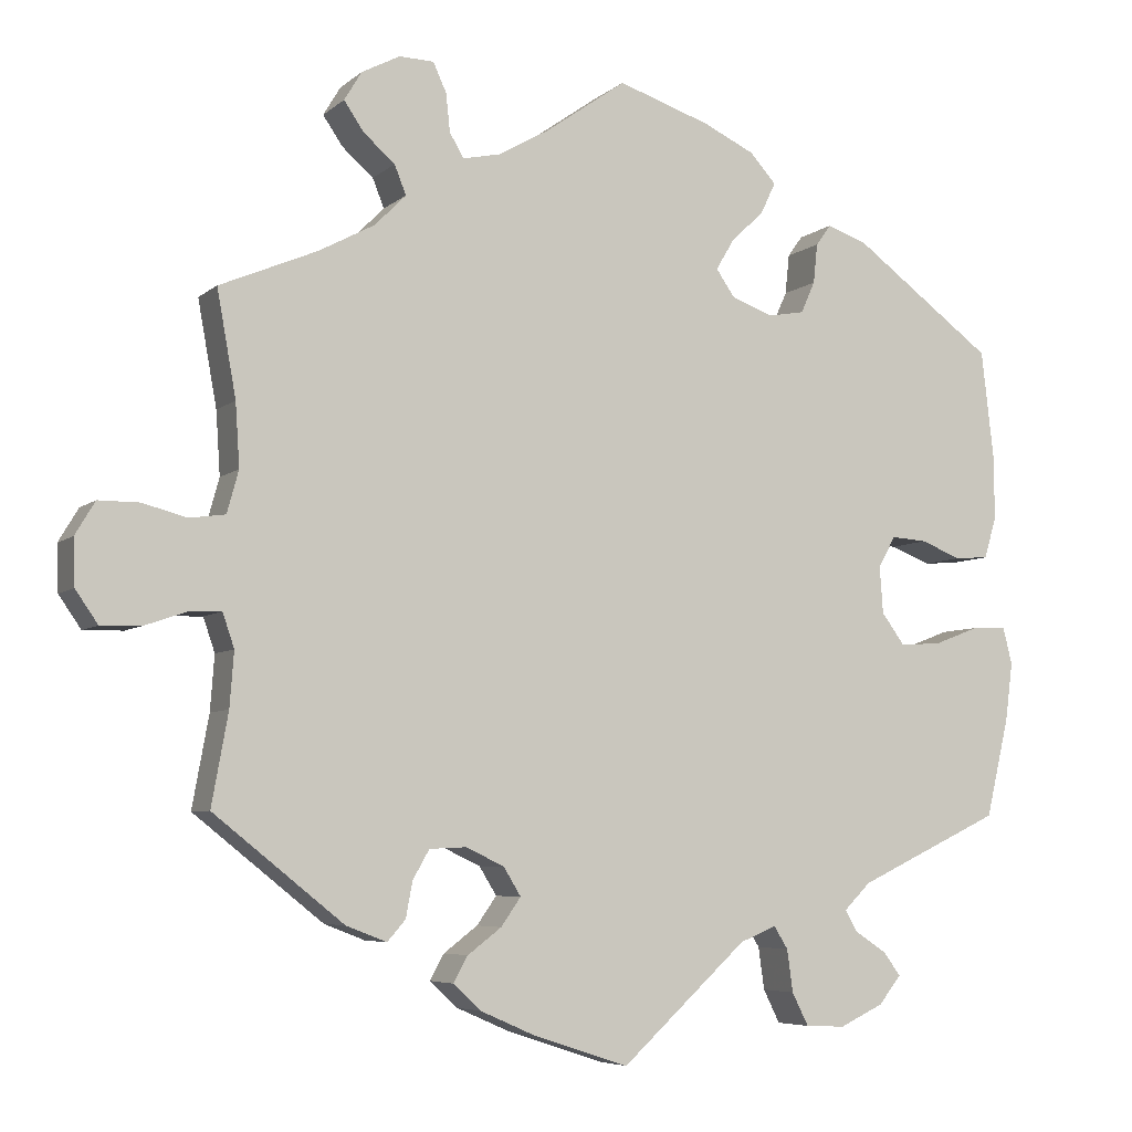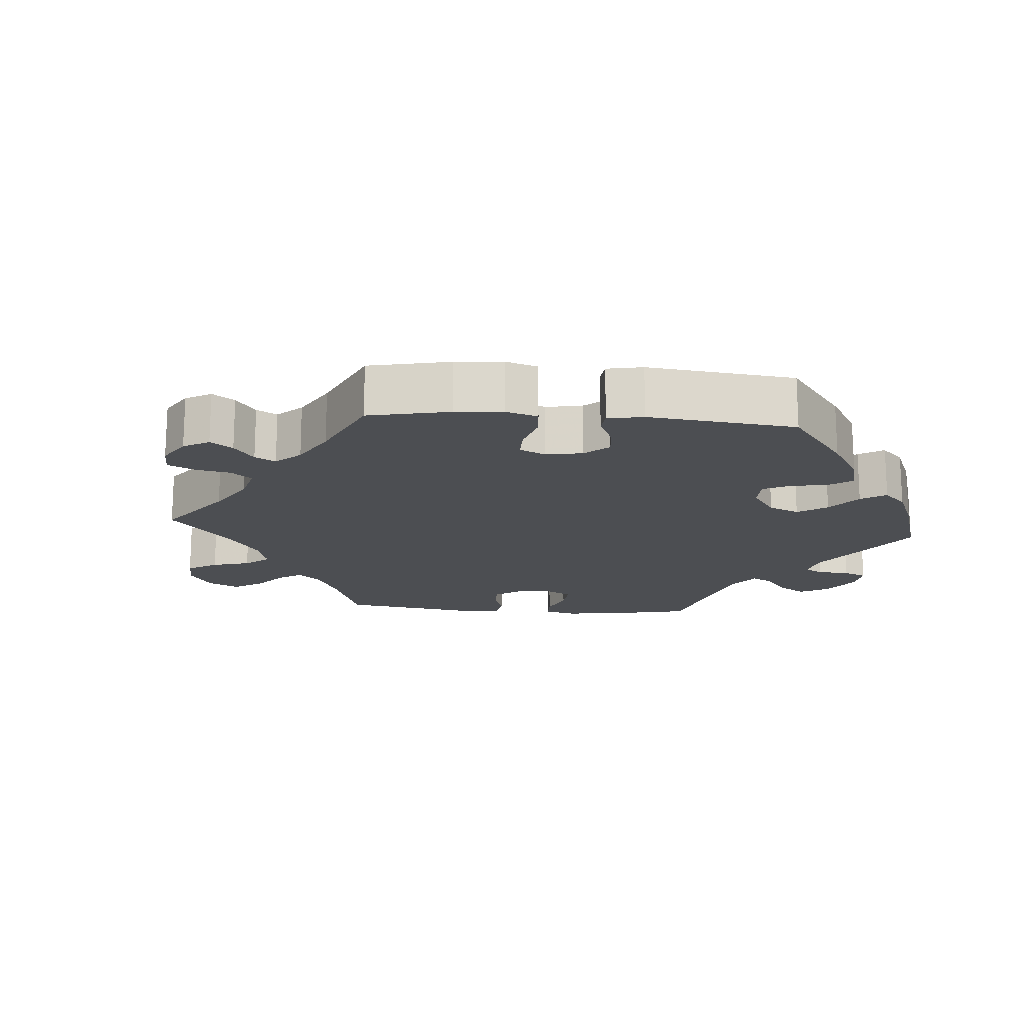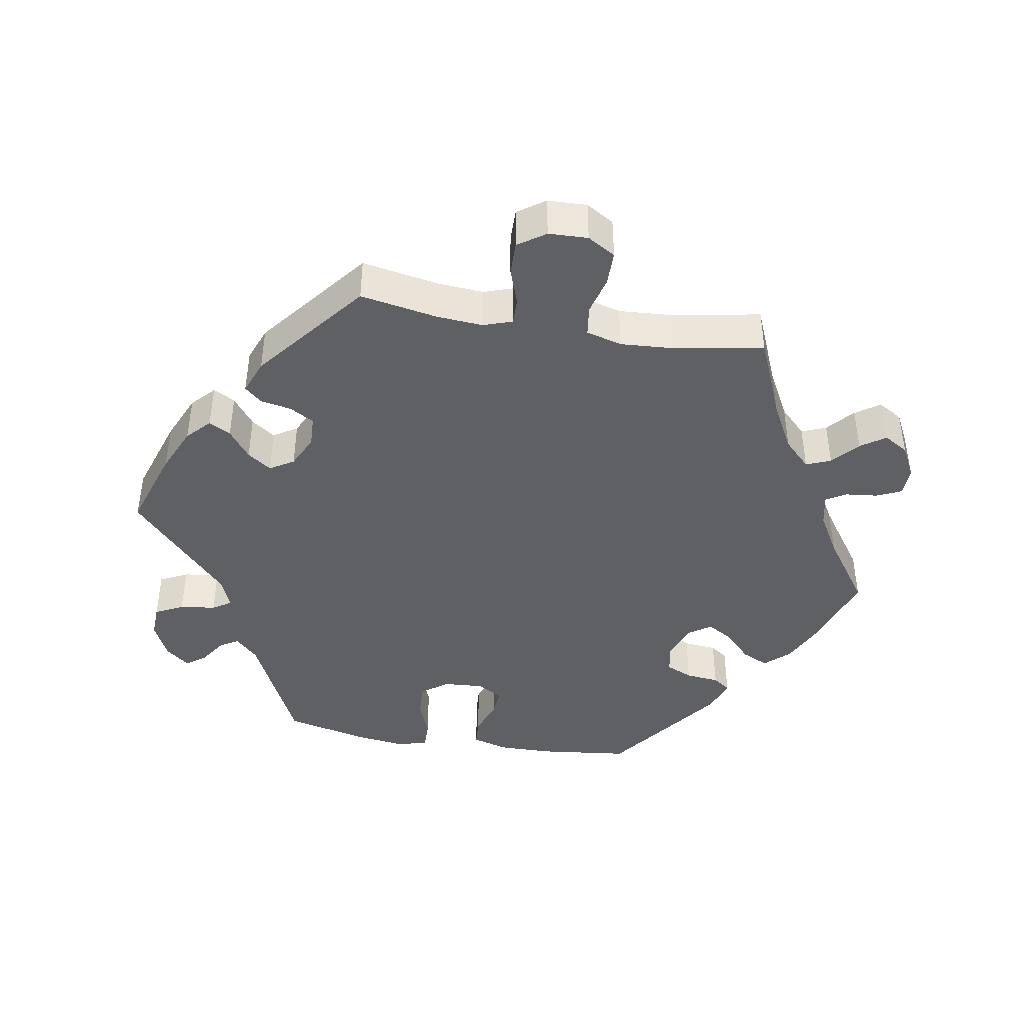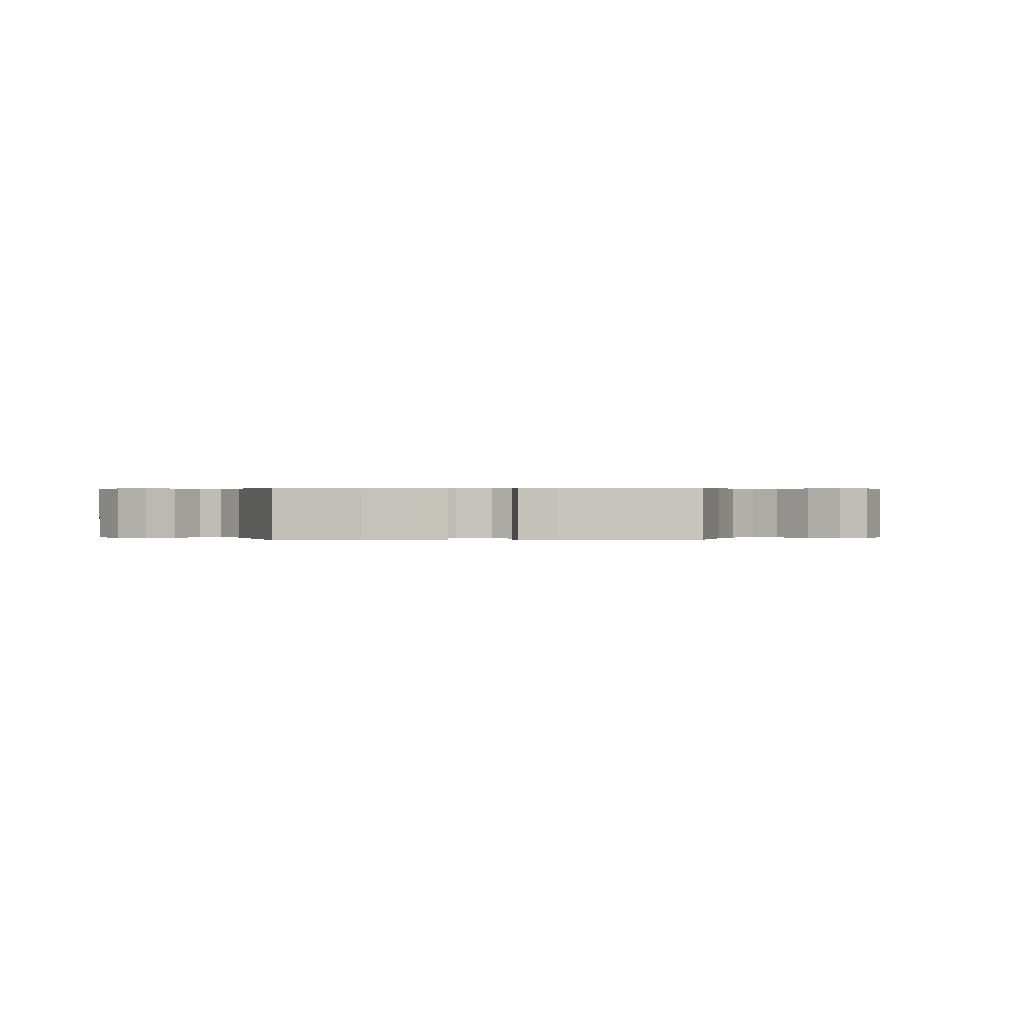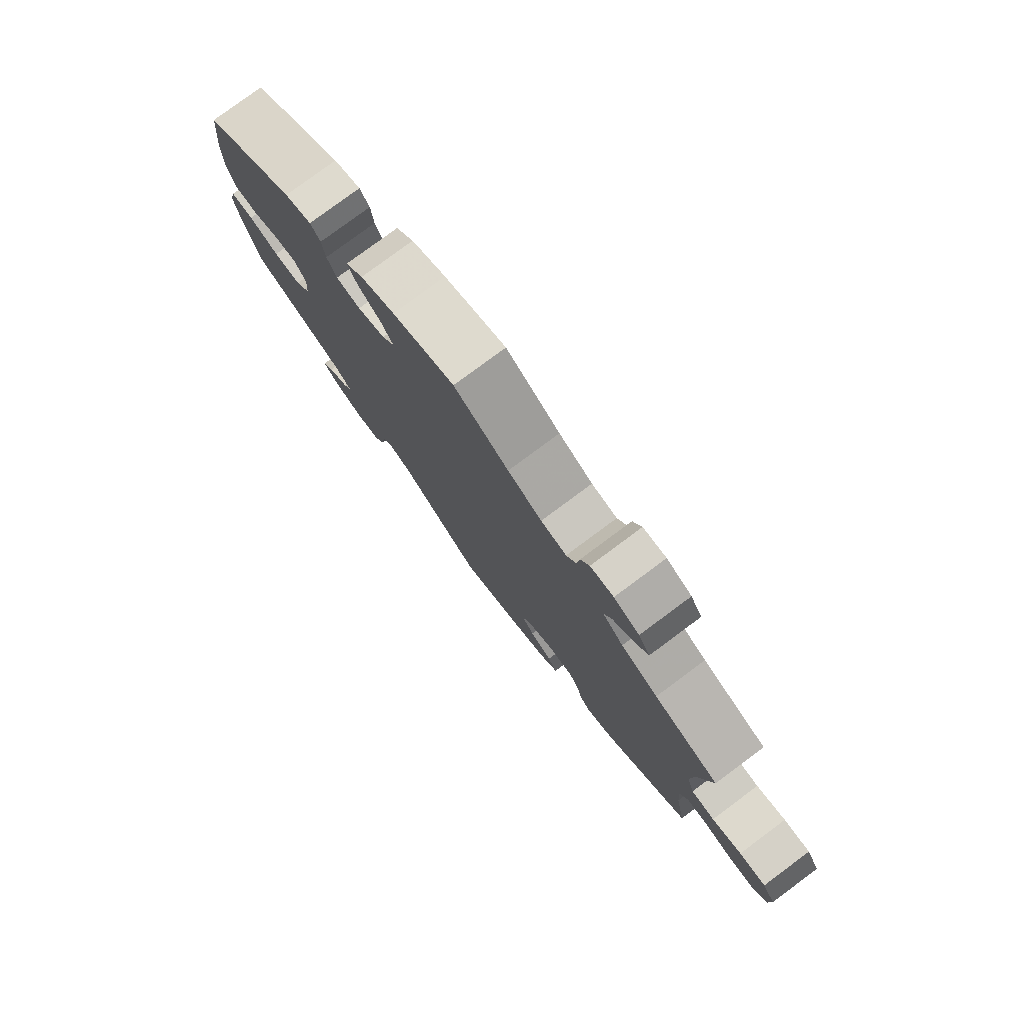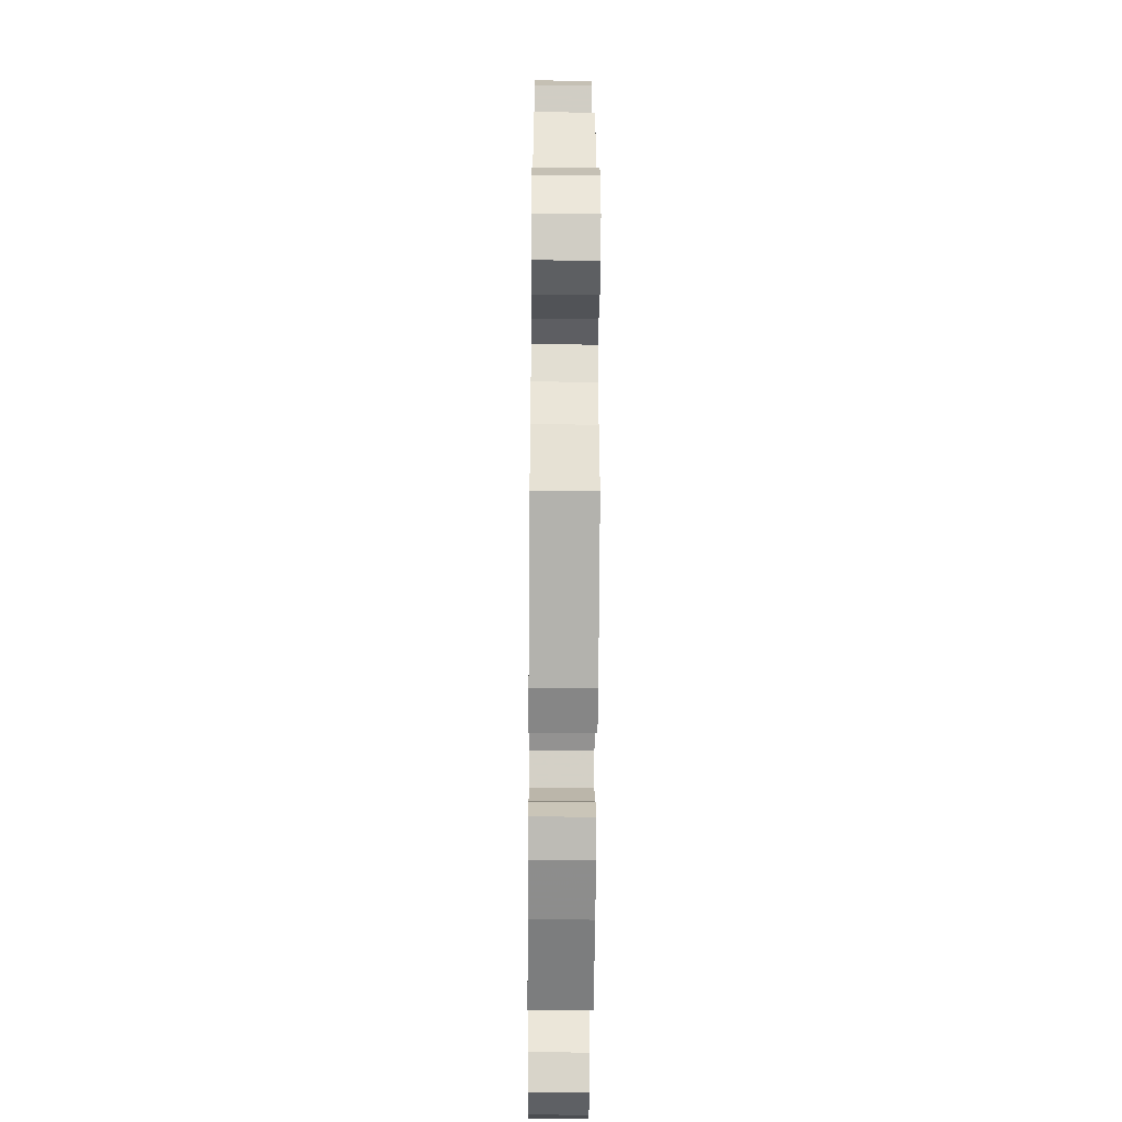
<metadata>
{"format":"obj","ext":"obj","renderer":"f3d","projection":"perspective","resolution":1024,"background":"white","views":[{"elev":-5.9,"azim":-24.9,"up":"+Z"},{"elev":-17.0,"azim":25.3,"up":"+Y"},{"elev":-42.3,"azim":-99.7,"up":"+Y"},{"elev":0.3,"azim":-152.4,"up":"+Y"},{"elev":79.0,"azim":-126.6,"up":"+Z"},{"elev":-40.8,"azim":-90.5,"up":"+Z"}]}
</metadata>
<code>
v -0.382 0.07 0.339
v -0.315 0.07 0.375
v -0.277 0.07 0.413
v -0.291 0.07 0.448
v -0.329 0.07 0.481
v -0.353 0.07 0.516
v -0.332 0.07 0.551
v -0.286 0.07 0.575
v -0.244 0.07 0.574
v -0.228 0.07 0.539
v -0.223 0.07 0.493
v -0.206 0.07 0.464
v -0.16 0.07 0.474
v -0.099 0.07 0.509
v -0.001 0.07 0.578
v 0.111 0.07 0.541
v 0.173 0.07 0.512
v 0.205 0.07 0.477
v 0.187 0.07 0.439
v 0.147 0.07 0.401
v 0.125 0.07 0.364
v 0.148 0.07 0.331
v 0.198 0.07 0.313
v 0.242 0.07 0.321
v 0.259 0.07 0.359
v 0.264 0.07 0.407
v 0.282 0.07 0.432
v 0.331 0.07 0.415
v 0.501 0.07 0.29
v 0.516 0.07 0.161
v 0.517 0.07 0.082
v 0.502 0.07 0.032
v 0.461 0.07 0.029
v 0.412 0.07 0.048
v 0.369 0.07 0.051
v 0.348 0.07 0.014
v 0.352 0.07 -0.043
v 0.38 0.07 -0.081
v 0.43 0.07 -0.078
v 0.485 0.07 -0.057
v 0.527 0.07 -0.056
v 0.538 0.07 -0.1
v 0.529 0.07 -0.17
v 0.501 0.07 -0.289
v 0.327 0.07 -0.371
v 0.295 0.07 -0.403
v 0.31 0.07 -0.429
v 0.348 0.07 -0.454
v 0.369 0.07 -0.482
v 0.342 0.07 -0.516
v 0.289 0.07 -0.541
v 0.241 0.07 -0.539
v 0.221 0.07 -0.499
v 0.214 0.07 -0.448
v 0.197 0.07 -0.421
v 0.153 0.07 -0.439
v 0.001 0.07 -0.578
v -0.115 0.07 -0.54
v -0.181 0.07 -0.511
v -0.214 0.07 -0.48
v -0.197 0.07 -0.449
v -0.156 0.07 -0.418
v -0.132 0.07 -0.384
v -0.153 0.07 -0.35
v -0.199 0.07 -0.328
v -0.244 0.07 -0.33
v -0.264 0.07 -0.365
v -0.272 0.07 -0.408
v -0.294 0.07 -0.433
v -0.343 0.07 -0.414
v -0.5 0.07 -0.289
v -0.48 0.07 -0.179
v -0.475 0.07 -0.113
v -0.489 0.07 -0.072
v -0.527 0.07 -0.073
v -0.579 0.07 -0.091
v -0.627 0.07 -0.092
v -0.654 0.07 -0.053
v -0.656 0.07 0.003
v -0.632 0.07 0.043
v -0.583 0.07 0.043
v -0.529 0.07 0.029
v -0.486 0.07 0.035
v -0.472 0.07 0.086
v -0.477 0.07 0.162
v -0.5 0.07 0.289
v -0.382 0 0.339
v -0.315 0 0.375
v -0.277 0 0.413
v -0.291 0 0.448
v -0.329 0 0.481
v -0.353 0 0.516
v -0.332 0 0.551
v -0.286 0 0.575
v -0.244 0 0.574
v -0.228 0 0.539
v -0.223 0 0.493
v -0.206 0 0.464
v -0.16 0 0.474
v -0.099 0 0.509
v -0.001 0 0.578
v 0.111 0 0.541
v 0.173 0 0.512
v 0.205 0 0.477
v 0.187 0 0.439
v 0.147 0 0.401
v 0.125 0 0.364
v 0.148 0 0.331
v 0.198 0 0.313
v 0.242 0 0.321
v 0.259 0 0.359
v 0.264 0 0.407
v 0.282 0 0.432
v 0.331 0 0.415
v 0.501 0 0.29
v 0.516 0 0.161
v 0.517 0 0.082
v 0.502 0 0.032
v 0.461 0 0.029
v 0.412 0 0.048
v 0.369 0 0.051
v 0.348 0 0.014
v 0.352 0 -0.043
v 0.38 0 -0.081
v 0.43 0 -0.078
v 0.485 0 -0.057
v 0.527 0 -0.056
v 0.538 0 -0.1
v 0.529 0 -0.17
v 0.501 0 -0.289
v 0.327 0 -0.371
v 0.295 0 -0.403
v 0.31 0 -0.429
v 0.348 0 -0.454
v 0.369 0 -0.482
v 0.342 0 -0.516
v 0.289 0 -0.541
v 0.241 0 -0.539
v 0.221 0 -0.499
v 0.214 0 -0.448
v 0.197 0 -0.421
v 0.153 0 -0.439
v 0.001 0 -0.578
v -0.115 0 -0.54
v -0.181 0 -0.511
v -0.214 0 -0.48
v -0.197 0 -0.449
v -0.156 0 -0.418
v -0.132 0 -0.384
v -0.153 0 -0.35
v -0.199 0 -0.328
v -0.244 0 -0.33
v -0.264 0 -0.365
v -0.272 0 -0.408
v -0.294 0 -0.433
v -0.343 0 -0.414
v -0.5 0 -0.289
v -0.48 0 -0.179
v -0.475 0 -0.113
v -0.489 0 -0.072
v -0.527 0 -0.073
v -0.579 0 -0.091
v -0.627 0 -0.092
v -0.654 0 -0.053
v -0.656 0 0.003
v -0.632 0 0.043
v -0.583 0 0.043
v -0.529 0 0.029
v -0.486 0 0.035
v -0.472 0 0.086
v -0.477 0 0.162
v -0.5 0 0.289
f 85 86 1
f 84 85 1 2
f 83 84 2 3
f 79 80 81 82
f 79 82 83
f 78 79 83
f 75 76 77 78
f 74 75 78 83
f 73 74 83 3
f 69 70 71 72
f 67 68 69 72
f 66 67 72 73
f 65 66 73 3
f 59 60 61 62
f 59 62 63
f 56 57 58 59
f 55 56 59 63
f 51 52 53 54
f 51 54 55
f 50 51 55
f 47 48 49 50
f 46 47 50 55
f 45 46 55 63
f 39 40 41 42
f 38 39 42 43
f 31 32 33 34
f 31 34 35
f 30 31 35
f 29 30 35
f 28 29 35 36
f 25 26 27 28
f 24 25 28 36
f 17 18 19 20
f 17 20 21
f 14 15 16 17
f 13 14 17 21
f 12 13 21 22
f 8 9 10 11
f 8 11 12
f 7 8 12
f 4 5 6 7
f 3 4 7 12
f 64 65 3 12
f 38 43 44 45
f 37 38 45 63
f 23 24 36 37
f 22 23 37 63
f 12 22 63 64
f 87 172 171
f 88 87 171 170
f 89 88 170 169
f 168 167 166 165
f 169 168 165
f 169 165 164
f 164 163 162 161
f 169 164 161 160
f 89 169 160 159
f 158 157 156 155
f 158 155 154 153
f 159 158 153 152
f 89 159 152 151
f 148 147 146 145
f 149 148 145
f 145 144 143 142
f 149 145 142 141
f 140 139 138 137
f 141 140 137
f 141 137 136
f 136 135 134 133
f 141 136 133 132
f 149 141 132 131
f 128 127 126 125
f 129 128 125 124
f 120 119 118 117
f 121 120 117
f 121 117 116
f 121 116 115
f 122 121 115 114
f 114 113 112 111
f 122 114 111 110
f 106 105 104 103
f 107 106 103
f 103 102 101 100
f 107 103 100 99
f 108 107 99 98
f 97 96 95 94
f 98 97 94
f 98 94 93
f 93 92 91 90
f 98 93 90 89
f 98 89 151 150
f 131 130 129 124
f 149 131 124 123
f 123 122 110 109
f 149 123 109 108
f 150 149 108 98
f 1 87 88 2
f 2 88 89 3
f 3 89 90 4
f 4 90 91 5
f 5 91 92 6
f 6 92 93 7
f 7 93 94 8
f 8 94 95 9
f 9 95 96 10
f 10 96 97 11
f 11 97 98 12
f 12 98 99 13
f 13 99 100 14
f 14 100 101 15
f 15 101 102 16
f 16 102 103 17
f 17 103 104 18
f 18 104 105 19
f 19 105 106 20
f 20 106 107 21
f 21 107 108 22
f 22 108 109 23
f 23 109 110 24
f 24 110 111 25
f 25 111 112 26
f 26 112 113 27
f 27 113 114 28
f 28 114 115 29
f 29 115 116 30
f 30 116 117 31
f 31 117 118 32
f 32 118 119 33
f 33 119 120 34
f 34 120 121 35
f 35 121 122 36
f 36 122 123 37
f 37 123 124 38
f 38 124 125 39
f 39 125 126 40
f 40 126 127 41
f 41 127 128 42
f 42 128 129 43
f 43 129 130 44
f 44 130 131 45
f 45 131 132 46
f 46 132 133 47
f 47 133 134 48
f 48 134 135 49
f 49 135 136 50
f 50 136 137 51
f 51 137 138 52
f 52 138 139 53
f 53 139 140 54
f 54 140 141 55
f 55 141 142 56
f 56 142 143 57
f 57 143 144 58
f 58 144 145 59
f 59 145 146 60
f 60 146 147 61
f 61 147 148 62
f 62 148 149 63
f 63 149 150 64
f 64 150 151 65
f 65 151 152 66
f 66 152 153 67
f 67 153 154 68
f 68 154 155 69
f 69 155 156 70
f 70 156 157 71
f 71 157 158 72
f 72 158 159 73
f 73 159 160 74
f 74 160 161 75
f 75 161 162 76
f 76 162 163 77
f 77 163 164 78
f 78 164 165 79
f 79 165 166 80
f 80 166 167 81
f 81 167 168 82
f 82 168 169 83
f 83 169 170 84
f 84 170 171 85
f 85 171 172 86
f 86 172 87 1

</code>
